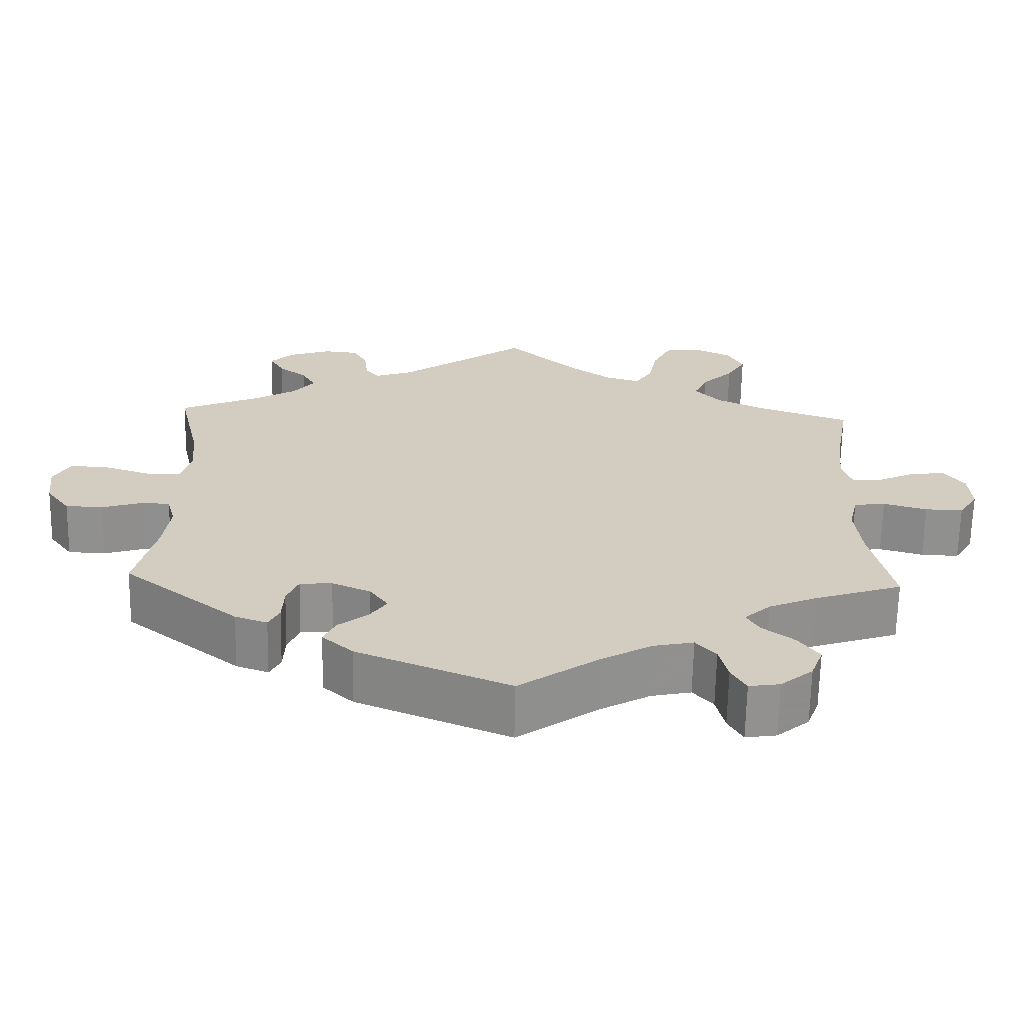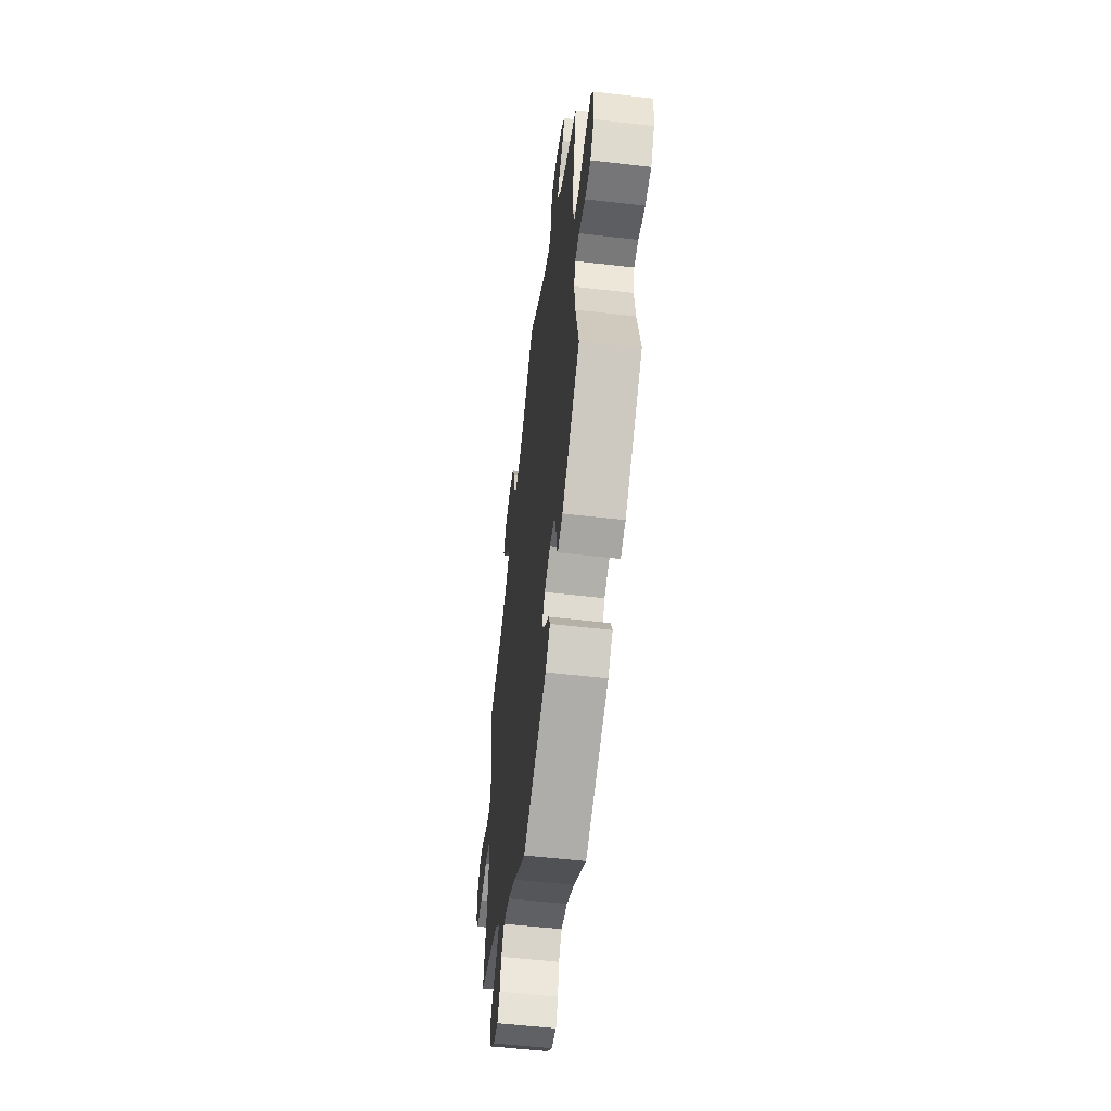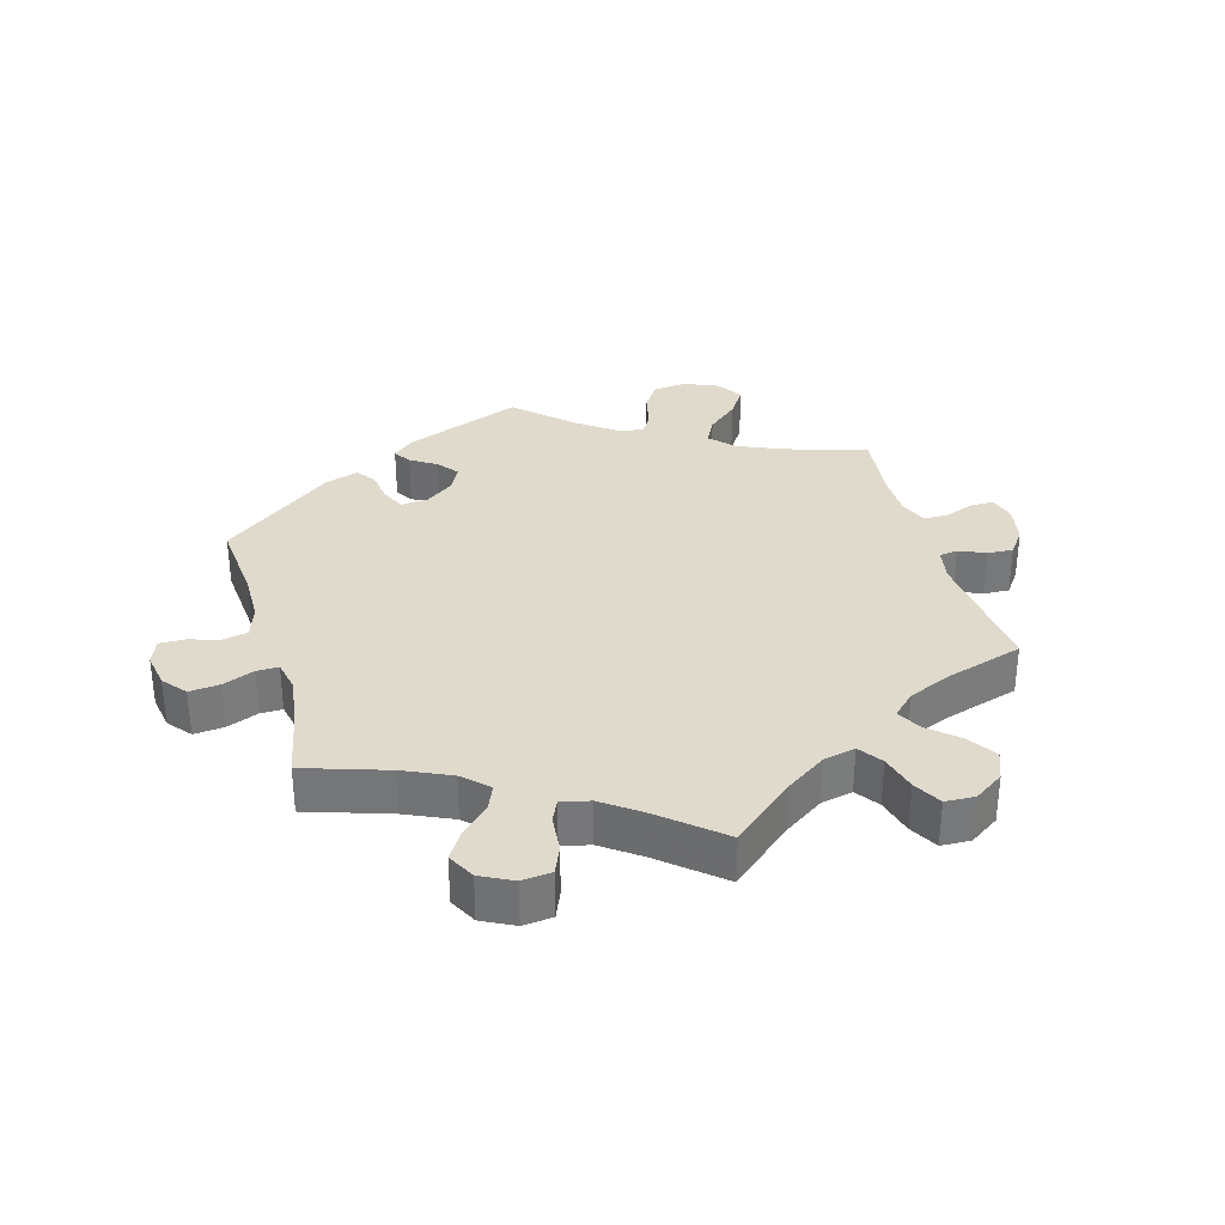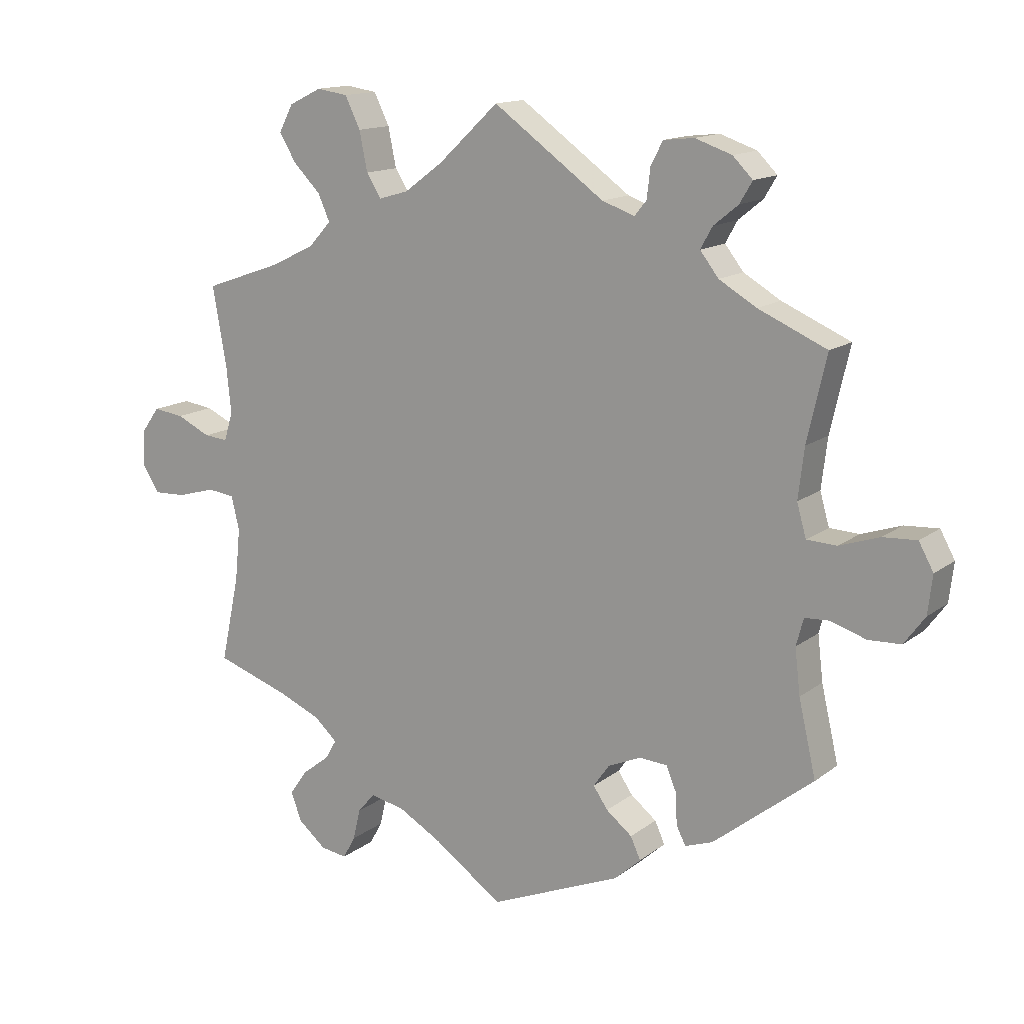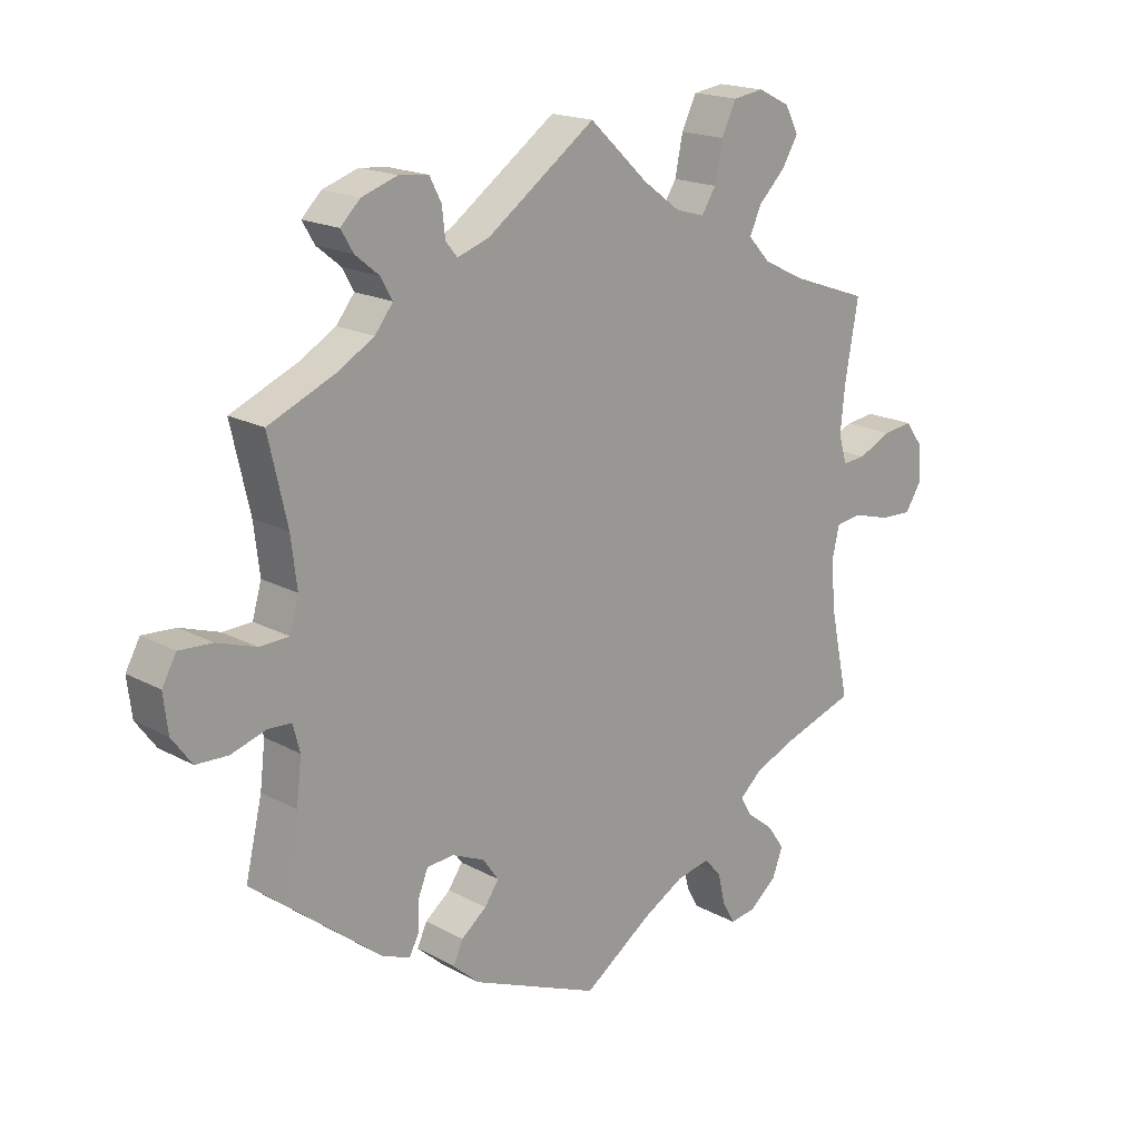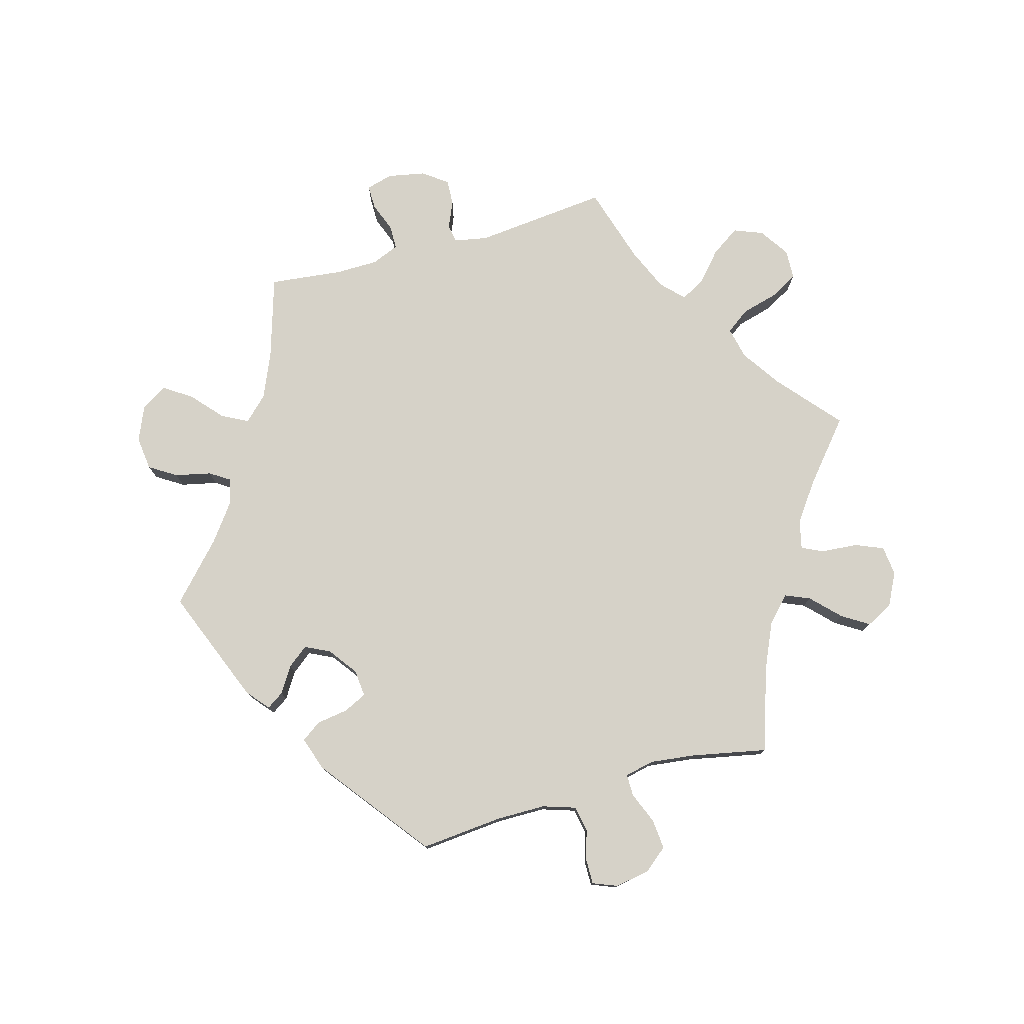
<metadata>
{"format":"obj","ext":"obj","renderer":"f3d","projection":"perspective","resolution":1024,"background":"white","views":[{"elev":-65.8,"azim":178.9,"up":"+Z"},{"elev":-54.6,"azim":83.0,"up":"+Z"},{"elev":33.0,"azim":-75.8,"up":"+Y"},{"elev":14.2,"azim":32.4,"up":"+Z"},{"elev":18.1,"azim":136.6,"up":"+Z"},{"elev":77.5,"azim":-165.7,"up":"+Y"}]}
</metadata>
<code>
v 0.167 0.07 0.458
v 0.216 0.07 0.441
v 0.234 0.07 0.463
v 0.239 0.07 0.507
v 0.257 0.07 0.542
v 0.303 0.07 0.547
v 0.358 0.07 0.528
v 0.388 0.07 0.498
v 0.369 0.07 0.466
v 0.332 0.07 0.436
v 0.314 0.07 0.404
v 0.342 0.07 0.368
v 0.398 0.07 0.335
v 0.501 0.07 0.29
v 0.472 0.07 0.163
v 0.463 0.07 0.088
v 0.477 0.07 0.039
v 0.522 0.07 0.037
v 0.582 0.07 0.057
v 0.633 0.07 0.06
v 0.655 0.07 0.02
v 0.648 0.07 -0.038
v 0.617 0.07 -0.08
v 0.568 0.07 -0.082
v 0.514 0.07 -0.065
v 0.478 0.07 -0.067
v 0.467 0.07 -0.108
v 0.475 0.07 -0.176
v 0.501 0.07 -0.289
v 0.351 0.07 -0.408
v 0.309 0.07 -0.423
v 0.295 0.07 -0.395
v 0.293 0.07 -0.348
v 0.278 0.07 -0.311
v 0.236 0.07 -0.308
v 0.186 0.07 -0.33
v 0.162 0.07 -0.364
v 0.184 0.07 -0.396
v 0.223 0.07 -0.427
v 0.238 0.07 -0.46
v 0.198 0.07 -0.496
v 0 0.07 -0.578
v -0.104 0.07 -0.505
v -0.169 0.07 -0.468
v -0.221 0.07 -0.457
v -0.247 0.07 -0.487
v -0.258 0.07 -0.534
v -0.277 0.07 -0.568
v -0.317 0.07 -0.562
v -0.359 0.07 -0.527
v -0.375 0.07 -0.484
v -0.348 0.07 -0.446
v -0.307 0.07 -0.414
v -0.29 0.07 -0.385
v -0.324 0.07 -0.354
v -0.387 0.07 -0.327
v -0.5 0.07 -0.289
v -0.472 0.07 -0.159
v -0.464 0.07 -0.08
v -0.476 0.07 -0.029
v -0.517 0.07 -0.024
v -0.574 0.07 -0.04
v -0.623 0.07 -0.042
v -0.648 0.07 -0.002
v -0.645 0.07 0.053
v -0.618 0.07 0.09
v -0.572 0.07 0.084
v -0.521 0.07 0.06
v -0.485 0.07 0.057
v -0.472 0.07 0.1
v -0.479 0.07 0.17
v -0.5 0.07 0.289
v -0.383 0.07 0.33
v -0.317 0.07 0.362
v -0.283 0.07 0.399
v -0.301 0.07 0.439
v -0.342 0.07 0.48
v -0.367 0.07 0.522
v -0.346 0.07 0.562
v -0.297 0.07 0.586
v -0.25 0.07 0.579
v -0.227 0.07 0.532
v -0.215 0.07 0.473
v -0.193 0.07 0.438
v -0.148 0.07 0.451
v -0.091 0.07 0.493
v 0 0.07 0.578
v 0.167 0 0.458
v 0.216 0 0.441
v 0.234 0 0.463
v 0.239 0 0.507
v 0.257 0 0.542
v 0.303 0 0.547
v 0.358 0 0.528
v 0.388 0 0.498
v 0.369 0 0.466
v 0.332 0 0.436
v 0.314 0 0.404
v 0.342 0 0.368
v 0.398 0 0.335
v 0.501 0 0.29
v 0.472 0 0.163
v 0.463 0 0.088
v 0.477 0 0.039
v 0.522 0 0.037
v 0.582 0 0.057
v 0.633 0 0.06
v 0.655 0 0.02
v 0.648 0 -0.038
v 0.617 0 -0.08
v 0.568 0 -0.082
v 0.514 0 -0.065
v 0.478 0 -0.067
v 0.467 0 -0.108
v 0.475 0 -0.176
v 0.501 0 -0.289
v 0.351 0 -0.408
v 0.309 0 -0.423
v 0.295 0 -0.395
v 0.293 0 -0.348
v 0.278 0 -0.311
v 0.236 0 -0.308
v 0.186 0 -0.33
v 0.162 0 -0.364
v 0.184 0 -0.396
v 0.223 0 -0.427
v 0.238 0 -0.46
v 0.198 0 -0.496
v 0 0 -0.578
v -0.104 0 -0.505
v -0.169 0 -0.468
v -0.221 0 -0.457
v -0.247 0 -0.487
v -0.258 0 -0.534
v -0.277 0 -0.568
v -0.317 0 -0.562
v -0.359 0 -0.527
v -0.375 0 -0.484
v -0.348 0 -0.446
v -0.307 0 -0.414
v -0.29 0 -0.385
v -0.324 0 -0.354
v -0.387 0 -0.327
v -0.5 0 -0.289
v -0.472 0 -0.159
v -0.464 0 -0.08
v -0.476 0 -0.029
v -0.517 0 -0.024
v -0.574 0 -0.04
v -0.623 0 -0.042
v -0.648 0 -0.002
v -0.645 0 0.053
v -0.618 0 0.09
v -0.572 0 0.084
v -0.521 0 0.06
v -0.485 0 0.057
v -0.472 0 0.1
v -0.479 0 0.17
v -0.5 0 0.289
v -0.383 0 0.33
v -0.317 0 0.362
v -0.283 0 0.399
v -0.301 0 0.439
v -0.342 0 0.48
v -0.367 0 0.522
v -0.346 0 0.562
v -0.297 0 0.586
v -0.25 0 0.579
v -0.227 0 0.532
v -0.215 0 0.473
v -0.193 0 0.438
v -0.148 0 0.451
v -0.091 0 0.493
v 0 0 0.578
f 86 87 1
f 85 86 1 2
f 84 85 2
f 80 81 82 83
f 80 83 84
f 79 80 84
f 76 77 78 79
f 75 76 79 84
f 74 75 84 2
f 71 72 73
f 70 71 73 74
f 69 70 74 2
f 65 66 67 68
f 65 68 69
f 64 65 69
f 61 62 63 64
f 60 61 64 69
f 59 60 69 2
f 56 57 58
f 55 56 58 59
f 54 55 59 2
f 50 51 52 53
f 46 47 48 49
f 45 46 49 50
f 40 41 42 43
f 38 39 40 43
f 37 38 43 44
f 36 37 44 45
f 30 31 32 33
f 28 29 30 33
f 27 28 33 34
f 26 27 34 35
f 22 23 24 25
f 22 25 26
f 21 22 26
f 18 19 20 21
f 17 18 21 26
f 16 17 26 35
f 13 14 15
f 12 13 15 16
f 11 12 16 35
f 7 8 9 10
f 7 10 11
f 6 7 11
f 3 4 5 6
f 45 50 53 54
f 35 36 45 54
f 6 11 35 54
f 2 3 6 54
f 88 174 173
f 89 88 173 172
f 89 172 171
f 170 169 168 167
f 171 170 167
f 171 167 166
f 166 165 164 163
f 171 166 163 162
f 89 171 162 161
f 160 159 158
f 161 160 158 157
f 89 161 157 156
f 155 154 153 152
f 156 155 152
f 156 152 151
f 151 150 149 148
f 156 151 148 147
f 89 156 147 146
f 145 144 143
f 146 145 143 142
f 89 146 142 141
f 140 139 138 137
f 136 135 134 133
f 137 136 133 132
f 130 129 128 127
f 130 127 126 125
f 131 130 125 124
f 132 131 124 123
f 120 119 118 117
f 120 117 116 115
f 121 120 115 114
f 122 121 114 113
f 112 111 110 109
f 113 112 109
f 113 109 108
f 108 107 106 105
f 113 108 105 104
f 122 113 104 103
f 102 101 100
f 103 102 100 99
f 122 103 99 98
f 97 96 95 94
f 98 97 94
f 98 94 93
f 93 92 91 90
f 141 140 137 132
f 141 132 123 122
f 141 122 98 93
f 141 93 90 89
f 1 88 89 2
f 2 89 90 3
f 3 90 91 4
f 4 91 92 5
f 5 92 93 6
f 6 93 94 7
f 7 94 95 8
f 8 95 96 9
f 9 96 97 10
f 10 97 98 11
f 11 98 99 12
f 12 99 100 13
f 13 100 101 14
f 14 101 102 15
f 15 102 103 16
f 16 103 104 17
f 17 104 105 18
f 18 105 106 19
f 19 106 107 20
f 20 107 108 21
f 21 108 109 22
f 22 109 110 23
f 23 110 111 24
f 24 111 112 25
f 25 112 113 26
f 26 113 114 27
f 27 114 115 28
f 28 115 116 29
f 29 116 117 30
f 30 117 118 31
f 31 118 119 32
f 32 119 120 33
f 33 120 121 34
f 34 121 122 35
f 35 122 123 36
f 36 123 124 37
f 37 124 125 38
f 38 125 126 39
f 39 126 127 40
f 40 127 128 41
f 41 128 129 42
f 42 129 130 43
f 43 130 131 44
f 44 131 132 45
f 45 132 133 46
f 46 133 134 47
f 47 134 135 48
f 48 135 136 49
f 49 136 137 50
f 50 137 138 51
f 51 138 139 52
f 52 139 140 53
f 53 140 141 54
f 54 141 142 55
f 55 142 143 56
f 56 143 144 57
f 57 144 145 58
f 58 145 146 59
f 59 146 147 60
f 60 147 148 61
f 61 148 149 62
f 62 149 150 63
f 63 150 151 64
f 64 151 152 65
f 65 152 153 66
f 66 153 154 67
f 67 154 155 68
f 68 155 156 69
f 69 156 157 70
f 70 157 158 71
f 71 158 159 72
f 72 159 160 73
f 73 160 161 74
f 74 161 162 75
f 75 162 163 76
f 76 163 164 77
f 77 164 165 78
f 78 165 166 79
f 79 166 167 80
f 80 167 168 81
f 81 168 169 82
f 82 169 170 83
f 83 170 171 84
f 84 171 172 85
f 85 172 173 86
f 86 173 174 87
f 87 174 88 1

</code>
